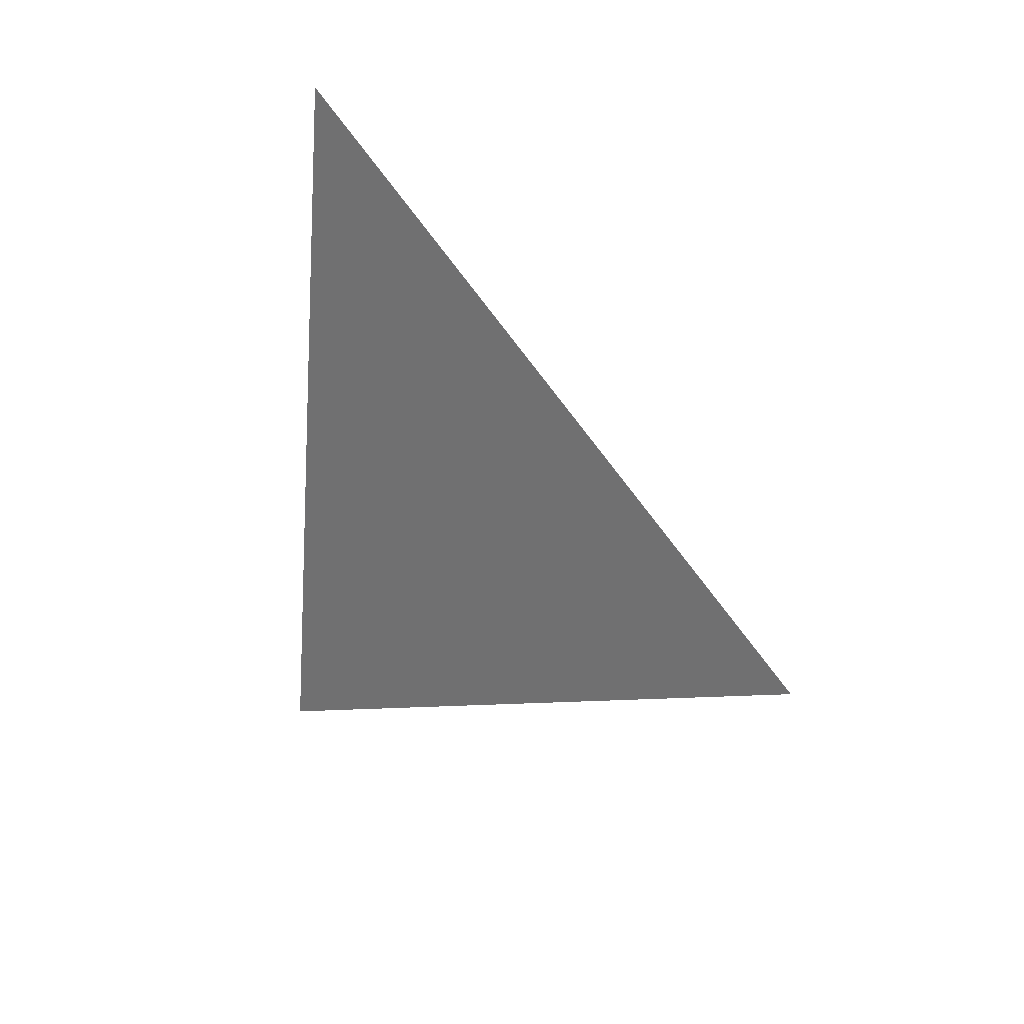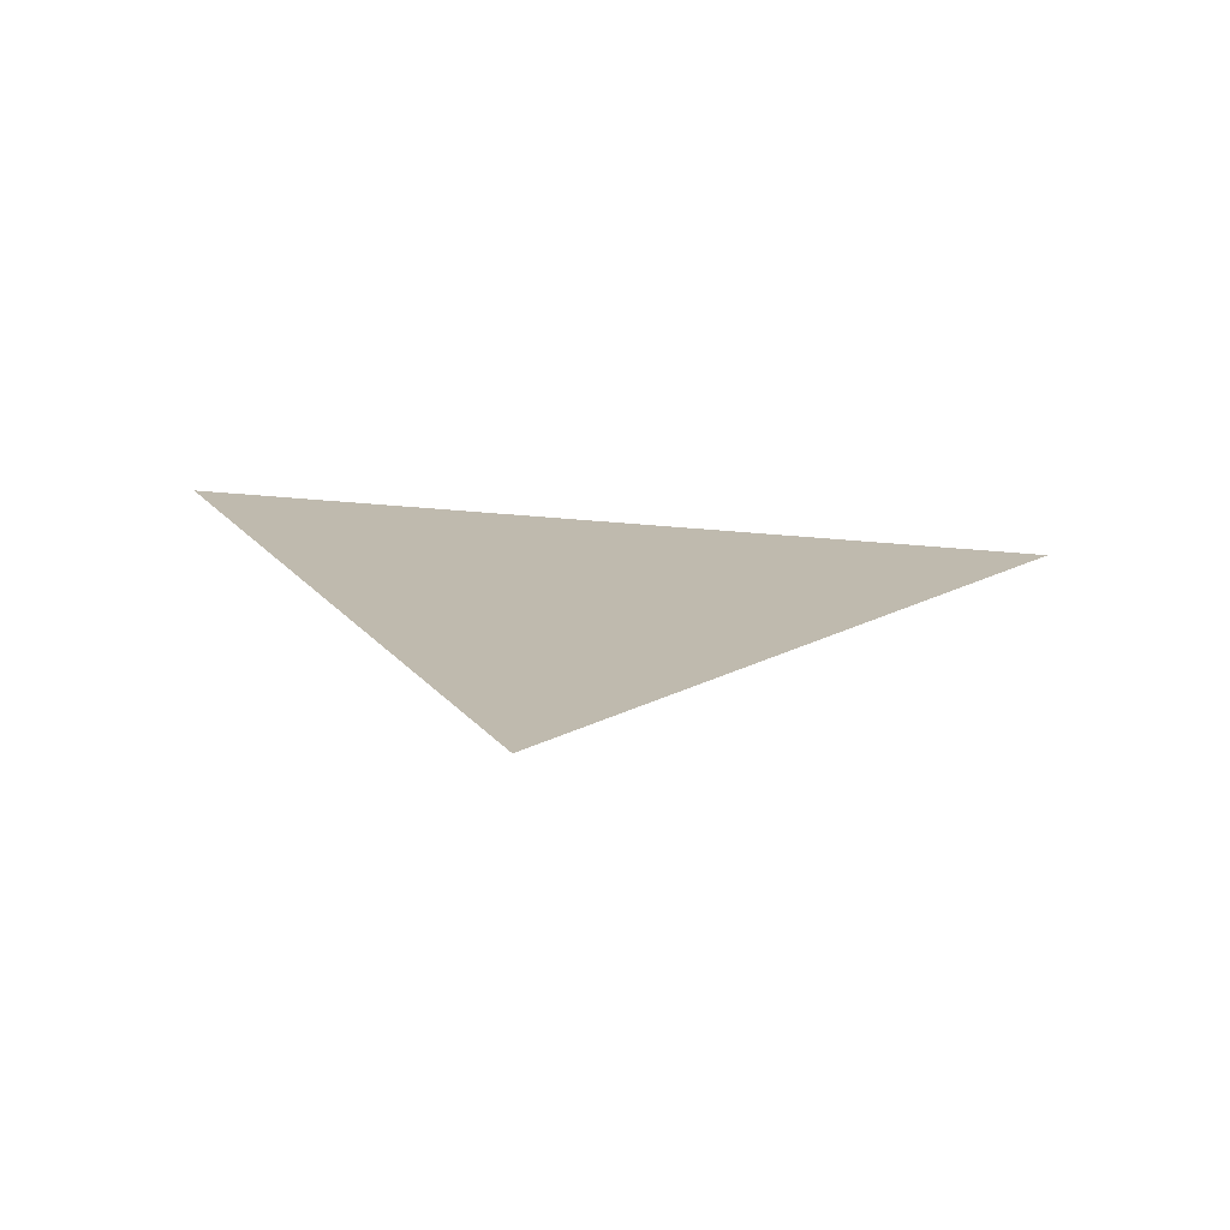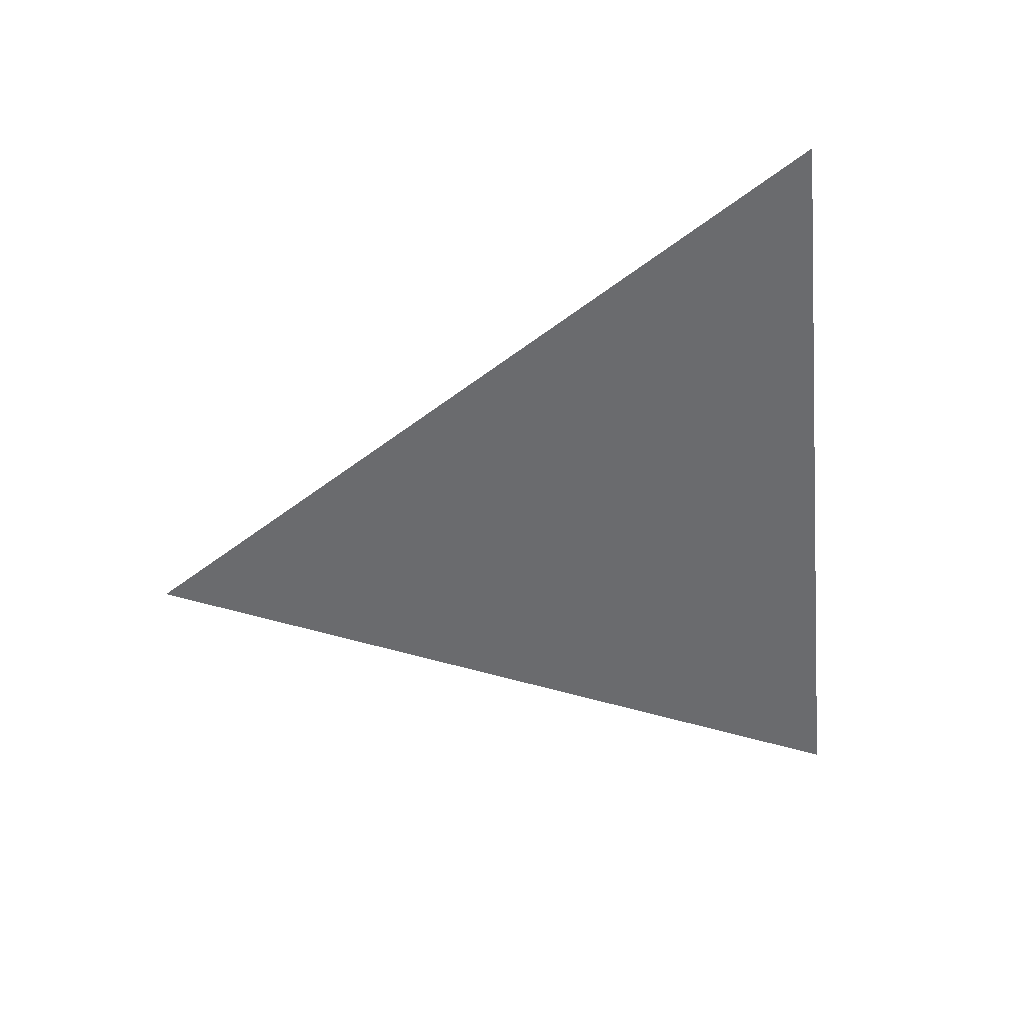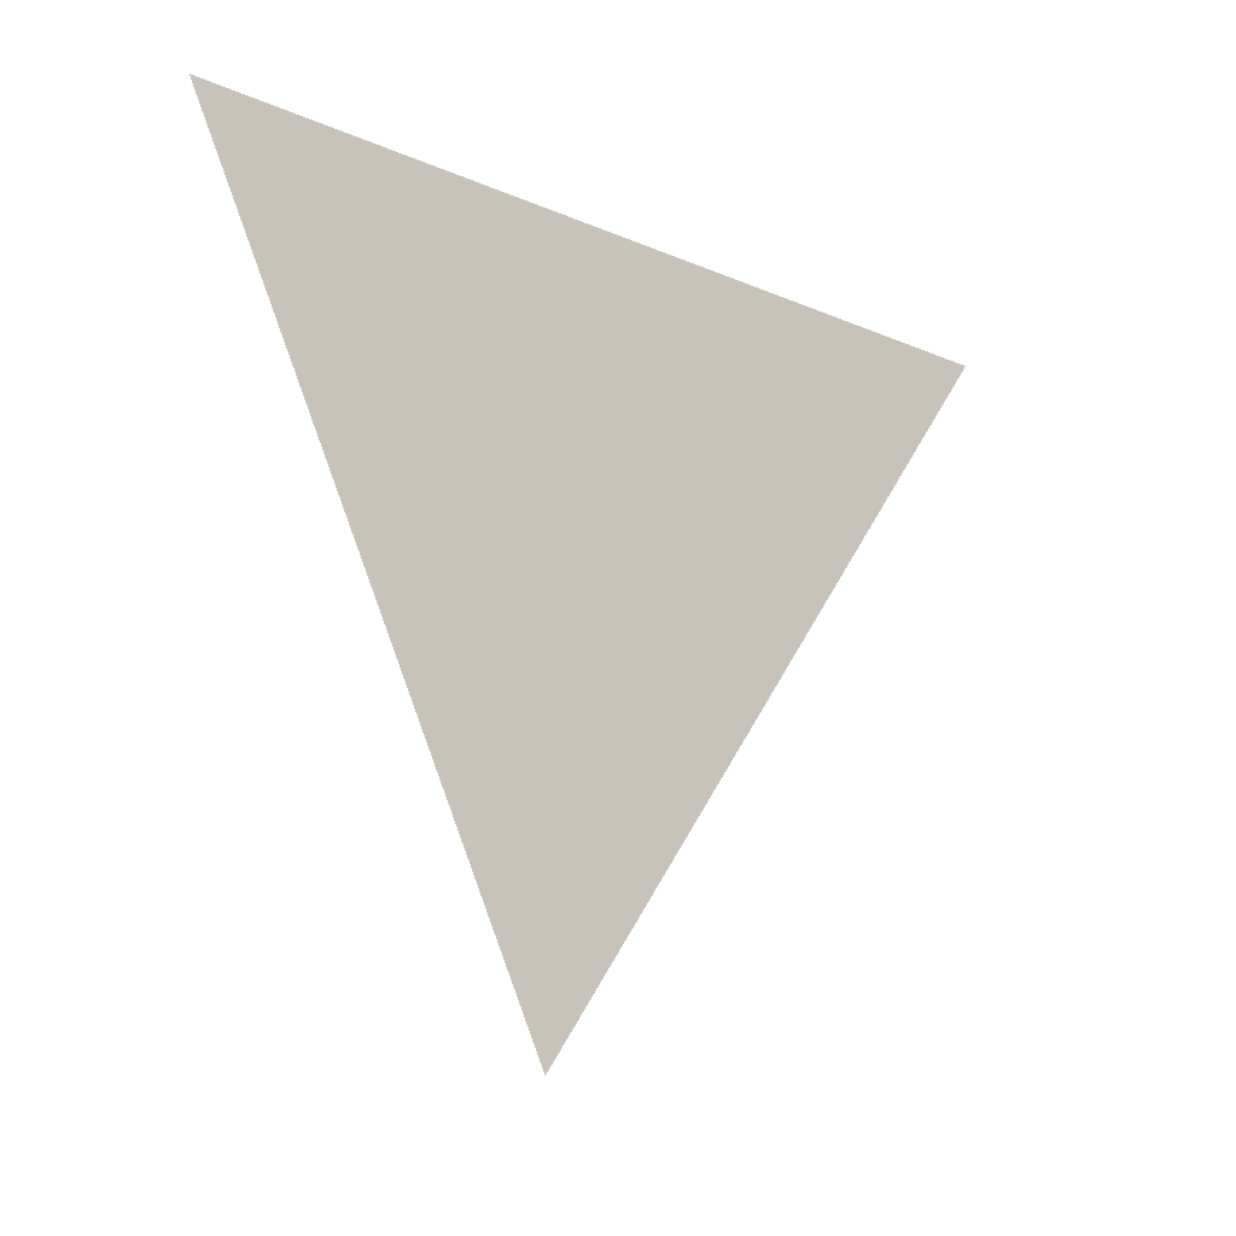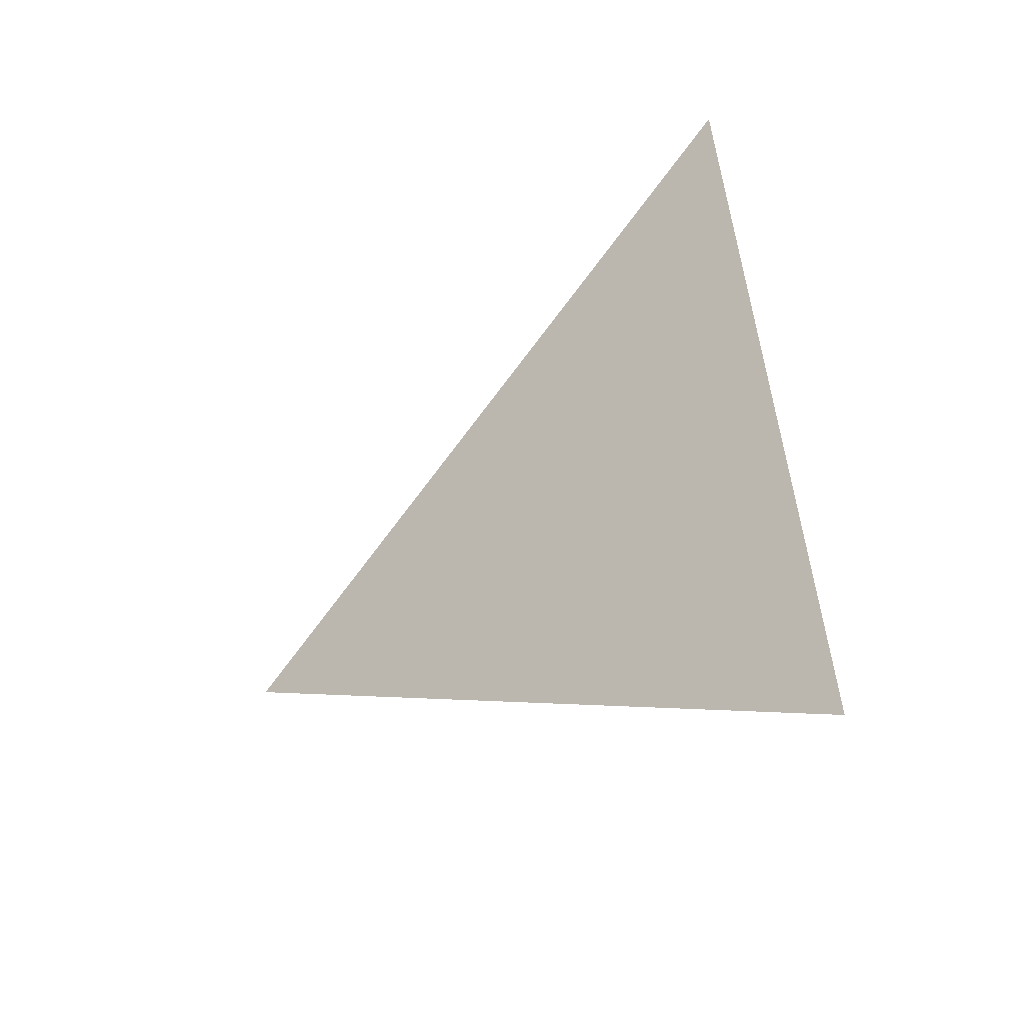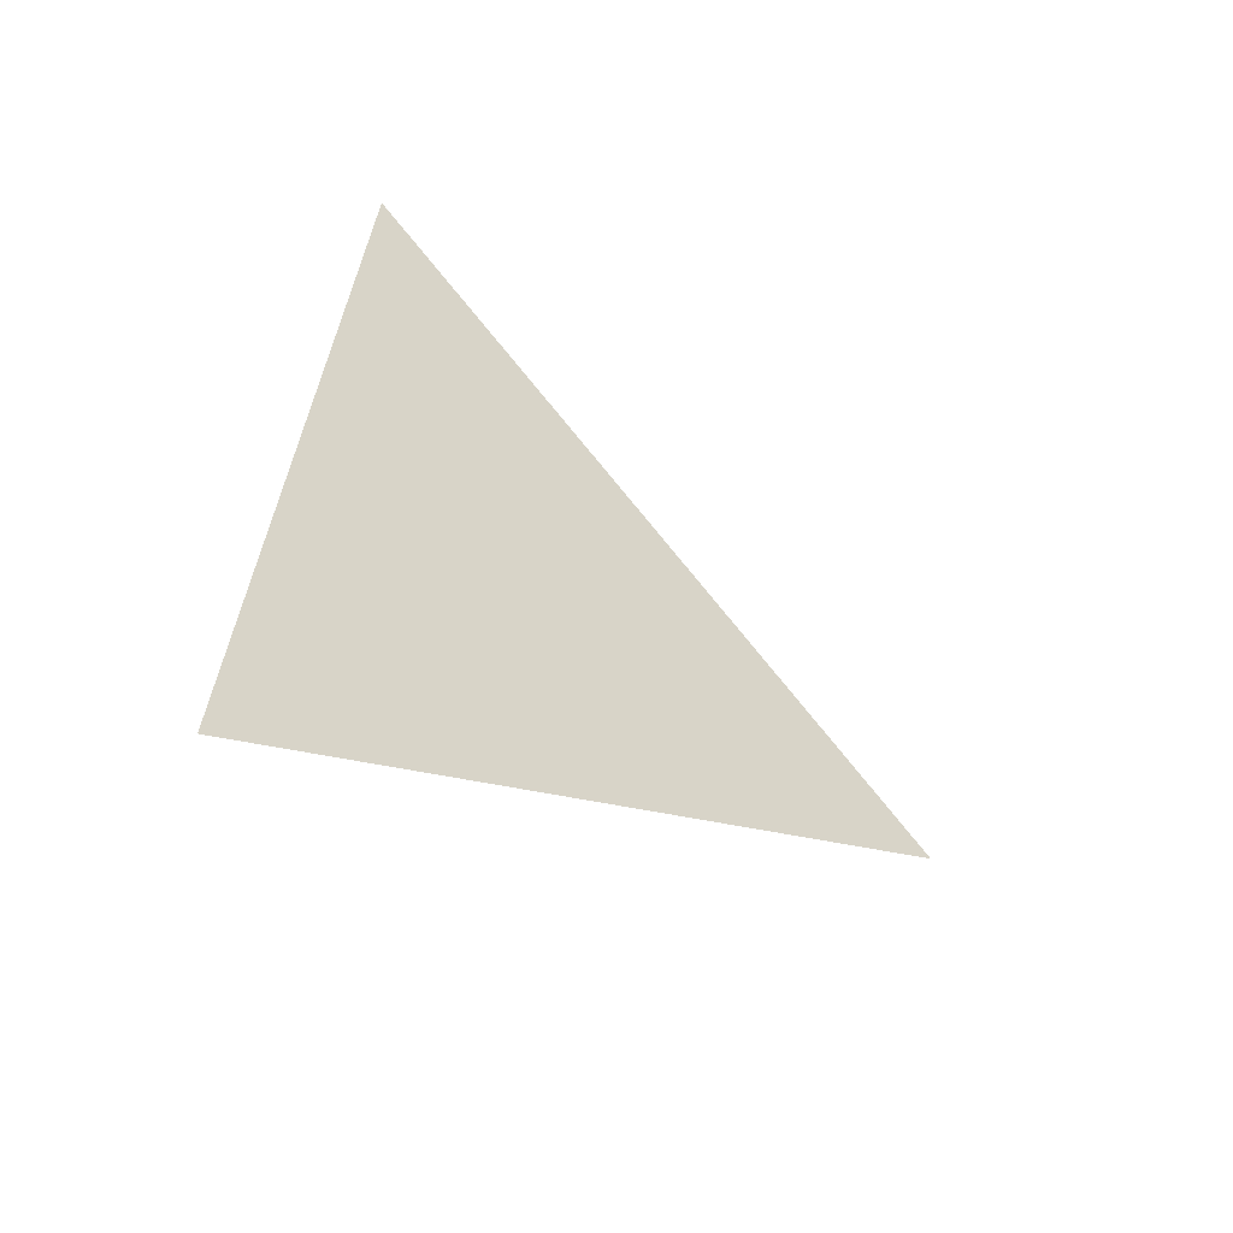
<metadata>
{"format":"obj","ext":"obj","renderer":"f3d","projection":"perspective","resolution":1024,"background":"white","views":[{"elev":25.9,"azim":-46.3,"up":"+Z"},{"elev":-74.6,"azim":-93.1,"up":"+Y"},{"elev":37.0,"azim":82.0,"up":"+Z"},{"elev":-11.6,"azim":-126.7,"up":"+Y"},{"elev":-37.8,"azim":131.0,"up":"+Z"},{"elev":-50.2,"azim":-128.7,"up":"+Z"}]}
</metadata>
<code>
v -1.186 2.749 0.9427
v -1.186 2.74 1.029
v -1.186 2.67 0.9784
g group_91_106102876212480
f 1 2 3

</code>
